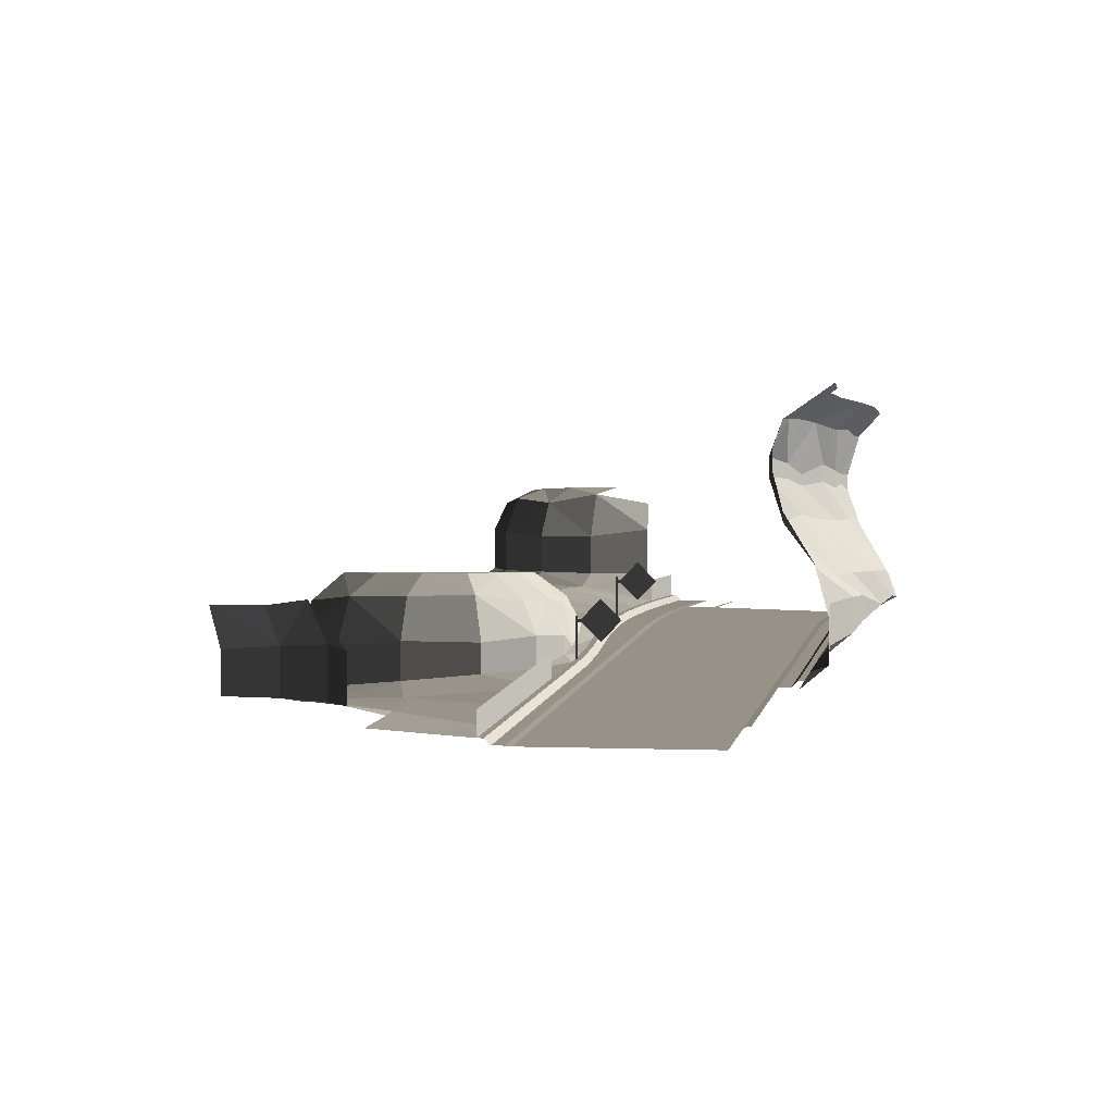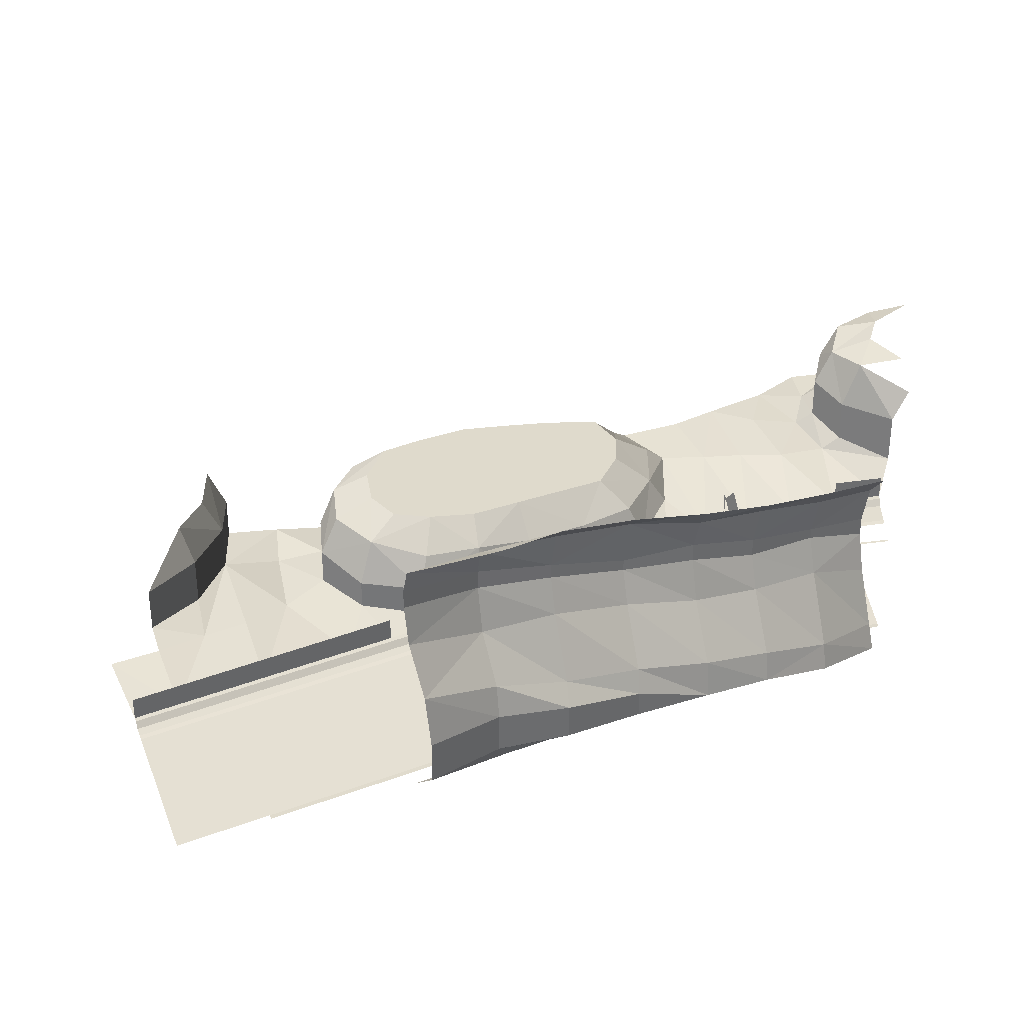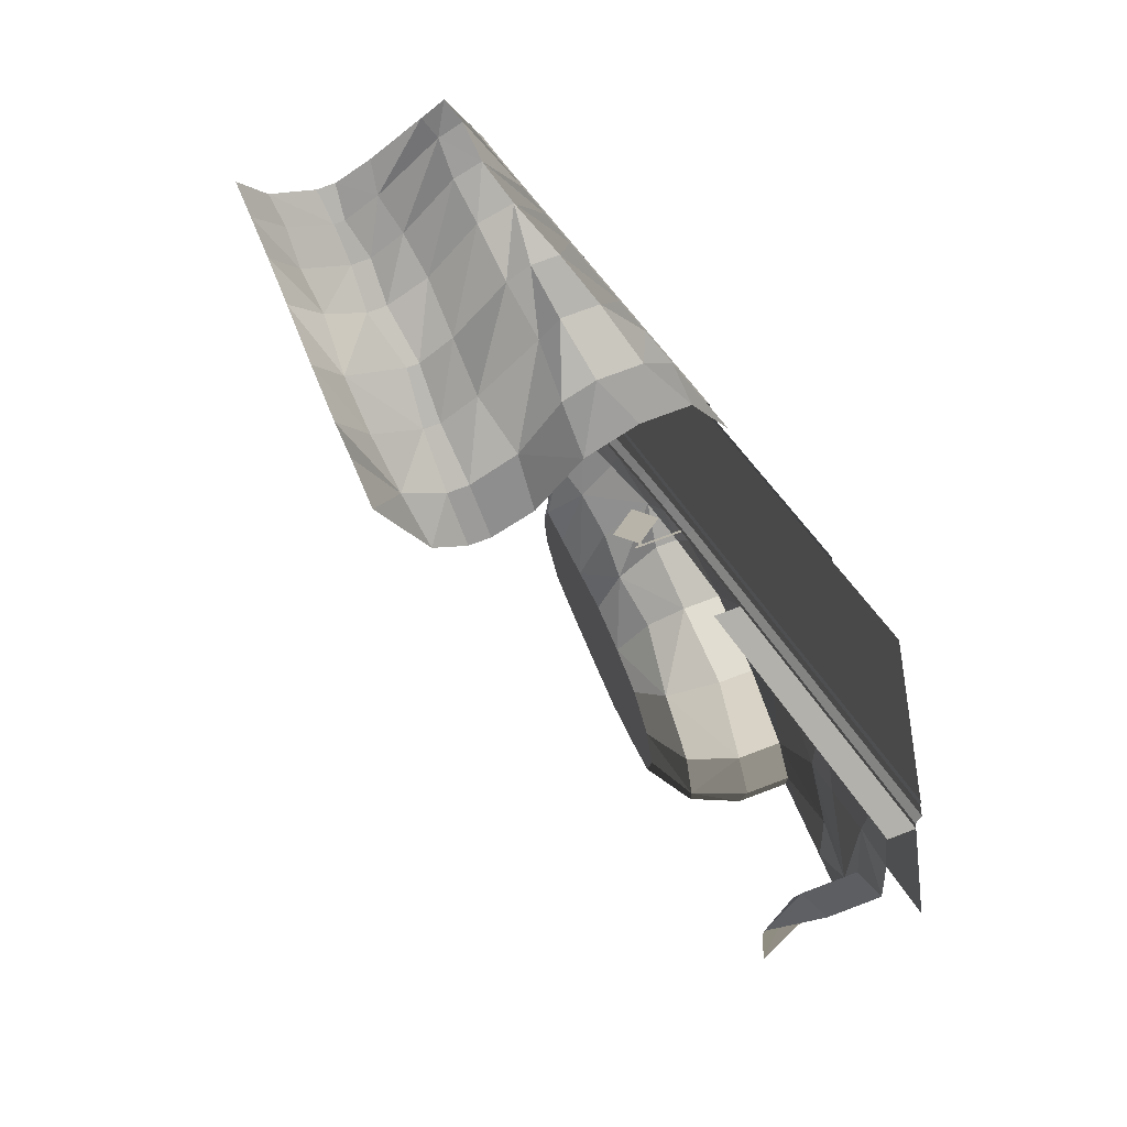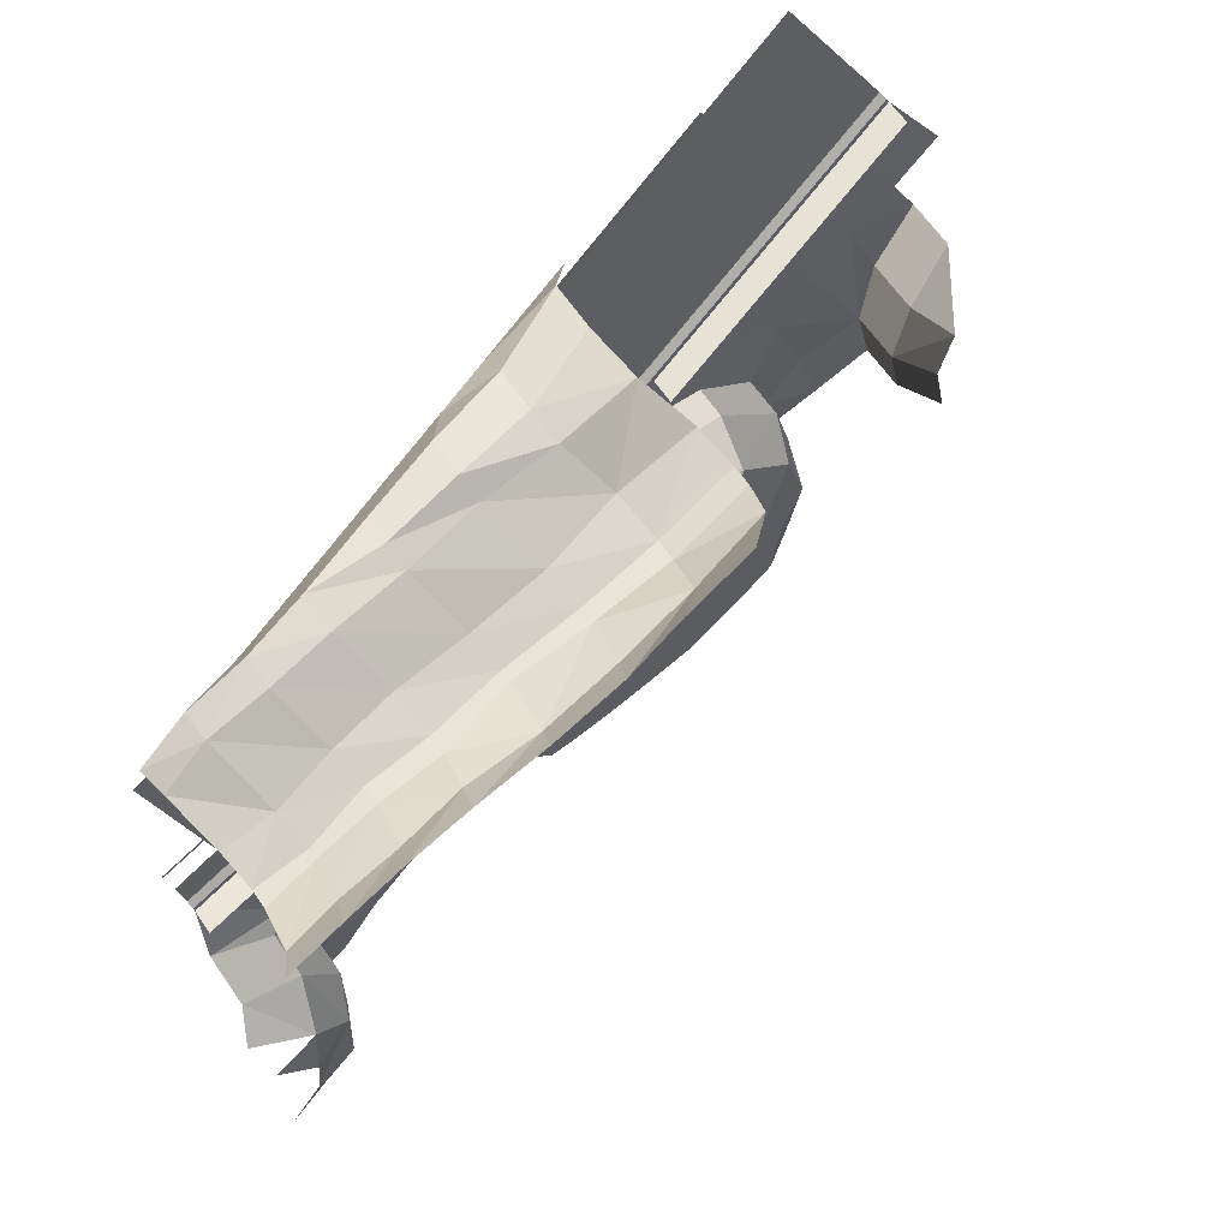
<metadata>
{"format":"obj","ext":"obj","renderer":"f3d","projection":"perspective","resolution":1024,"background":"white","views":[{"elev":-0.2,"azim":-47.7,"up":"+Y"},{"elev":32.5,"azim":10.4,"up":"+Y"},{"elev":72.9,"azim":-110.8,"up":"+Z"},{"elev":63.3,"azim":145.6,"up":"+Z"}]}
</metadata>
<code>
o O16BE1
v -155.5 106.2 -580.2
v -183.2 102.2 -564.2
v -183.7 102.3 -565
v -156 106.3 -581
v -210.9 98.25 -548.2
v -211.4 98.35 -549
v -238.6 94.25 -532.2
v -239.1 94.35 -533
v -252.5 92.25 -524.2
v -253 92.35 -525
v -223.1 94.35 -505.3
v -223.6 94.25 -506.2
v -195.9 98.25 -522.2
v -195.4 98.35 -521.3
v -168.2 102.2 -538.2
v -167.7 102.3 -537.3
v -140.5 106.2 -554.2
v -140 106.3 -553.3
v -126.3 110.3 -591.8
v -126.1 110.2 -590.9
v -133.8 109.2 -589.2
v -134 109.3 -590.1
v -141.3 108.2 -586.8
v -141.6 108.3 -587.7
v -148.5 107.2 -583.8
v -148.9 107.3 -584.7
v -135.8 106.9 -556.6
v -135.4 107 -555.7
v -131 107.7 -558.6
v -130.7 107.8 -557.7
v -126 108.5 -560.2
v -125.8 108.6 -559.2
v -139 106.3 -551.6
v -166.7 102.3 -535.6
v -194.4 98.35 -519.6
v -254 92.35 -526.8
v -240.1 94.35 -534.8
v -239.1 94.35 -533
v -212.4 98.35 -550.8
v -198.6 100.3 -558.8
v -197.6 100.3 -557
v -191.8 101.3 -563
v -190.6 101.3 -561
v -185.1 102.3 -567.4
v -178.5 103.3 -572.1
v -176.8 103.3 -569
v -172 104.3 -576.7
v -169.8 104.3 -573
v -165.3 105.3 -581.1
v -162.9 105.3 -577
v -158.5 106.3 -585.4
v -130 107.8 -555.8
v -134.6 107 -553.9
v -127.2 110.3 -596.8
v -135.3 109.3 -594.9
v -143.3 108.3 -592.4
v -151.1 107.3 -589.2
v -255 93.35 -528.5
v -255 97.35 -528.5
v -241.1 99.35 -536.5
v -241.1 95.35 -536.5
v -213.4 103.3 -552.5
v -213.4 99.35 -552.5
v -127.5 115.3 -598.8
v -127.5 111.3 -598.8
v -135.9 110.3 -596.9
v -135.9 114.3 -596.9
v -195.6 104.6 -557.8
v -197.3 108.1 -560.9
v -195.6 111.6 -557.8
v -193.8 108.1 -554.8
v -197 107.8 -560.2
v -197 108.3 -560.2
v -197.5 108.3 -561.1
v -197.5 107.8 -561.1
v -197.7 101.6 -561.5
v -197.7 102.5 -561.5
v -197.5 102.5 -561.1
v -197.5 101.6 -561.1
v -197.7 108.9 -561.5
v -197.5 108.9 -561.1
v -154.5 110.7 -584.7
v -156.1 114.2 -587.9
v -154.5 117.8 -584.7
v -152.8 114.2 -581.6
v -155.8 113.9 -587.2
v -155.8 114.4 -587.2
v -156.2 114.4 -588.1
v -156.2 113.9 -588.1
v -156.4 107.7 -588.4
v -156.4 108.7 -588.4
v -156.2 108.7 -588.1
v -156.2 107.7 -588.1
v -156.4 115 -588.4
v -156.2 115 -588.1
v -202.4 99.3 -549.4
v -209.2 98.3 -545.2
v -209.4 98.3 -545.6
v -202.6 99.3 -549.8
v -195.5 100.3 -553.4
v -195.2 100.3 -553
v -188.1 101.3 -556.6
v -187.8 101.3 -556.2
v -180.4 102.3 -559.3
v -180.1 102.3 -558.9
v -172.4 103.3 -561.5
v -172.2 103.3 -561.1
v -164.2 104.3 -563.2
v -163.9 104.3 -562.8
v -155.6 105.3 -564.4
v -155.3 105.3 -563.9
v -174.9 103.3 -565.8
v -182.4 102.3 -562.8
v -182.7 102.3 -563.2
v -175.2 103.3 -566.3
v -167.3 104.3 -568.7
v -167.1 104.3 -568.3
v -159.2 105.3 -570.6
v -159 105.3 -570.2
v -150.6 106.3 -571.7
v -150.3 106.3 -571.3
v -143.1 107.2 -572.2
v -142.9 107.1 -571.7
v -130.7 109 -577.6
v -130.5 109 -577.1
v -137.7 108.1 -577.1
v -137.9 108.1 -577.6
v -145.2 107.2 -576.6
v -145.4 107.2 -577.1
v -152.9 106.3 -575.7
v -153.2 106.3 -576.1
v -236.1 93.3 -511.8
v -236.3 93.3 -512.2
v -230.7 94.3 -518.4
v -230.4 94.3 -518
v -225 95.3 -524.6
v -224.8 95.3 -524.2
v -219 96.3 -530.2
v -218.8 96.3 -529.8
v -212.6 97.3 -535.2
v -212.4 97.3 -534.7
v -125.2 110.2 -585.5
v -125.1 110.1 -585
v -132.3 109.2 -583.6
v -132.4 109.2 -584.2
v -139.5 108.2 -581.8
v -139.6 108.2 -582.3
v -136.1 107 -552.8
v -135.9 107.5 -552.4
v -137 107.3 -551.8
v -137.2 106.8 -552.2
v -237.5 92.25 -498.2
v -258.8 105 -550.8
v -256 112.2 -562.4
v -253.1 105.5 -561.3
v -251.5 105 -573.7
v -254.9 111.2 -573.1
v -257.2 111.2 -583.6
v -254.1 104.2 -584.6
v -254.1 103.9 -584.6
v -251.5 103.5 -573.7
v -254.1 97 -584.6
v -251.5 97 -573.7
v -253.1 97 -561.3
v -253.1 101.9 -561.3
v -258.8 101.6 -550.8
v -258.8 97 -550.8
v -184.3 116 -608.9
v -181 111.4 -613.3
v -179.4 116 -603.2
v -173.5 112.1 -606.5
v -171.6 111.8 -595.7
v -178.3 116 -595.7
v -180 116 -587.1
v -174.1 111.8 -584.9
v -181.9 111 -578.6
v -186.5 116 -582.4
v -194 116 -576.8
v -191 111 -571.9
v -199.6 112 -566.2
v -201.4 116 -571.3
v -209.2 116 -568.8
v -208.7 111.2 -562.8
v -219.3 112.6 -563.6
v -216.1 116 -568.5
v -221.5 116 -573.3
v -227.7 112.3 -570.5
v -230.8 112.3 -580.6
v -224.3 116 -581.1
v -223.1 116 -590.4
v -229.6 111.5 -590.9
v -232.6 104.6 -591.1
v -233.8 104.5 -580.2
v -233.8 98 -580.2
v -232.6 97 -591.1
v -230.5 105.3 -569.1
v -230.5 99 -569.1
v -220.8 105 -560.8
v -220.8 100 -560.8
v -209.1 105.8 -559.7
v -209.1 100.5 -559.7
v -197.9 105.7 -563.7
v -197.9 102.4 -563.7
v -189.4 103.5 -569.6
v -179.6 105.4 -576.8
v -171 106.9 -584
v -168.5 107.7 -595.7
v -170.5 109.6 -608.3
v -179.2 109.6 -615.6
v -188.4 116 -608.2
v -184.3 116 -608.9
v -194.3 116 -606.7
v -202 116 -604.1
v -209.5 116 -601.4
v -217 116 -595.8
v -125.7 133 -637.8
v -131.5 133 -629.3
v -132.9 130.2 -638.6
v -138.7 130.8 -630.1
v -136 124.8 -639.1
v -141.7 123.9 -630.6
v -141.7 116.2 -630.6
v -136 116.7 -639.1
v -142.1 123.1 -620.5
v -142.1 116 -620.5
v -139.2 129.8 -621
v -132 133 -621.8
v -133.5 131.5 -613.4
v -125.7 133 -614.7
v -123.9 129.7 -607.7
v -126.4 124.4 -605.9
v -136.3 123 -612.4
v -136.3 115.6 -612.4
v -126.4 115.6 -605.9
v -195.4 145 -510.5
v -201.1 139.4 -516.2
v -190.5 140.2 -523
v -185.6 145 -517.2
v -177.6 145 -524.2
v -179.2 140.9 -528.9
v -166.6 145 -529.6
v -167.9 141.1 -534.3
v -155.4 145 -533.5
v -156.7 140.4 -537.9
v -145.9 145 -537.8
v -147.2 141 -542.2
v -136.5 145 -543.2
v -137.8 140.5 -547.6
v -148.3 133.9 -544.3
v -157.8 134.6 -539.9
v -169 132.5 -536.4
v -180.3 133.8 -530.9
v -191.6 134.3 -526.1
v -202.1 134.8 -517.5
v -202.1 131.7 -517.5
v -191.6 131.1 -526.1
v -201.1 125.3 -516.2
v -197.9 117.4 -512.6
v -190.5 123.8 -524
v -179.2 125.5 -528.9
v -176.3 115.5 -524
v -165 116 -528.8
v -164.5 112.3 -527.2
v -153.3 110.6 -531
v -164.5 108 -527.2
v -158.8 104.3 -537.9
v -151.8 105.3 -541.9
v -143.7 111.9 -535.4
v -144.9 106.3 -545.9
v -134.4 111.6 -540.8
v -138 107.3 -549.9
v -165.7 103.3 -533.9
v -172.6 102.3 -529.9
v -175.4 106.4 -521.4
v -179.6 101.3 -525.9
v -186.6 104.6 -518
v -186.5 100.3 -521.9
v -196.6 102.1 -511
v -193.4 99.35 -517.9
v -200.3 98.35 -513.9
v -138.9 133.7 -549.7
v -148.3 130.9 -544.3
v -138.9 132 -549.7
v -137.8 126.3 -547.6
v -147.2 125.4 -542.2
v -134.9 115.6 -542.1
v -144.2 116.5 -536.7
v -180.3 131.3 -530.9
v -167.9 125.1 -534.3
v -153.8 116.3 -532.4
v -156.7 124.9 -537.9
v -169 130.6 -536.4
v -157.8 131.6 -539.9
v -187.3 116.4 -519.5
v -175.4 112.1 -521.4
v -186.6 111.2 -518
v -196.6 109.3 -511
v -129.3 108.8 -553.9
v -126.7 112 -547.6
v -133.7 108 -552.1
v -127.7 116 -549
v -129.8 125 -552.1
v -130.7 131 -554
v -130.7 134 -554
v -129.8 141 -552.1
v -136.5 145 -543.2
v -127.7 145 -549
v -245.1 96.85 -587.8
v -242.1 95.85 -578.4
v -236.1 96.85 -562.6
v -153.4 113 -631.1
v -153.8 113 -620.7
v -162.6 111.8 -624.6
v -155.1 111.8 -608.4
v -147.1 112.8 -608.3
v -144 109.3 -594.4
v -151.9 108.3 -591.1
v -162.3 110.8 -608
v -169.2 110.8 -620
v -159.5 107.3 -587.1
v -263.8 94.55 -541.6
v -248.1 94.35 -532.5
v -255.9 95.75 -545.6
v -249 95.85 -551.6
v -234.2 96.35 -540.5
v -242.1 96.85 -555.6
v -227.3 97.35 -544.5
v -220.3 98.35 -548.5
v -166.3 106.3 -582.9
v -173 105.3 -578.4
v -179.5 104.3 -573.8
v -186.1 103.3 -569.1
v -192.8 102.3 -564.7
v -199.6 101.3 -560.5
v -206.5 100.3 -556.5
v -139.1 115.1 -639.6
v -144.8 113.6 -631.1
v -147.4 113 -640.1
v -145.2 113.3 -620.7
v -139.4 113 -611.8
v -126.4 115.6 -605.9
v -159 107.3 -586.2
v -165.8 106.3 -582
v -172 104.3 -576.7
v -172.5 105.3 -577.6
v -173 105.3 -578.4
v -179 104.3 -572.9
v -185.1 102.3 -567.4
v -185.6 103.3 -568.3
v -192.3 102.3 -563.8
v -191.8 101.3 -563
v -199.1 101.3 -559.6
v -212.9 99.35 -551.6
v -240.6 95.35 -535.6
v -254.5 93.35 -527.6
v -138.5 107.3 -550.7
v -166.2 103.3 -534.7
v -193.9 99.35 -518.7
v -127.3 111.3 -597.8
v -135.6 110.3 -595.9
v -143.7 109.3 -593.4
v -151.5 108.3 -590.2
v -151.1 107.3 -589.2
v -129.6 108.8 -554.8
v -134.2 108 -553
g group00016BE1
f 1 2 3 4
f 3 2 5 6
f 6 5 7 8
f 8 7 9 10
f 11 12 13 14
f 14 13 15 16
f 16 15 17 18
f 19 20 21 22
f 22 21 23 24
f 24 23 25 26
f 26 25 1 4
f 17 27 28 18
f 28 27 29 30
f 30 29 31 32
f 33 34 16 18
f 16 34 35 14
f 10 36 37 38
f 38 37 39 6
f 6 39 40 41
f 41 40 42 43
f 43 42 44 3
f 3 44 45 46
f 46 45 47 48
f 48 47 49 50
f 50 49 51 4
f 30 52 53 28
f 28 53 33 18
f 54 19 22 55
f 55 22 24 56
f 56 24 26 57
f 57 26 4 51
f 58 59 60 61
f 61 60 62 63
f 64 65 66 67
f 68 69 70 71
f 71 70 69 68
f 72 73 74 75
f 75 74 73 72
f 76 77 78 79
f 78 77 80 81
f 79 78 77 76
f 77 78 81 80
f 82 83 84 85
f 85 84 83 82
f 86 87 88 89
f 89 88 87 86
f 90 91 92 93
f 92 91 94 95
f 93 92 91 90
f 91 92 95 94
f 96 97 98 99
f 96 99 100 101
f 101 100 102 103
f 103 102 104 105
f 105 104 106 107
f 107 106 108 109
f 109 108 110 111
f 112 113 114 115
f 112 115 116 117
f 117 116 118 119
f 119 118 120 121
f 121 120 122 123
f 124 125 126 127
f 127 126 128 129
f 129 128 130 131
f 132 133 134 135
f 135 134 136 137
f 137 136 138 139
f 139 138 140 141
f 142 143 144 145
f 145 144 146 147
f 148 149 150 151
f 148 149 150 151
f 17 15 2 1
f 2 15 13 5
f 5 13 12 7
f 7 12 152 9
f 21 31 29 23
f 23 29 27 25
f 25 27 17 1
f 153 154 155
f 155 154 156
f 156 154 157
f 156 157 158
f 156 158 159
f 156 159 160 161
f 161 160 162 163
f 161 163 164 165
f 161 165 155 156
f 155 165 166 153
f 166 165 164 167
f 168 169 170
f 170 169 171
f 170 171 172
f 170 172 173
f 173 172 174
f 174 172 175
f 174 175 176
f 174 176 177
f 177 176 178
f 178 176 179
f 178 179 180
f 178 180 181
f 181 180 182
f 182 180 183
f 182 183 184
f 182 184 185
f 185 184 186
f 186 184 187
f 186 187 188
f 186 188 189
f 189 188 190
f 190 188 191
f 191 188 192
f 192 188 193
f 192 193 194 195
f 194 193 196 197
f 196 193 188
f 196 188 187
f 196 187 184
f 196 184 198
f 196 198 199 197
f 199 198 200 201
f 200 198 184
f 200 184 183
f 200 183 180
f 200 180 202
f 200 202 203 201
f 203 202 204
f 204 202 180
f 204 180 179
f 204 179 176
f 204 176 205
f 205 176 206
f 206 176 175
f 206 175 172
f 206 172 207
f 207 172 208
f 208 172 171
f 208 171 169
f 208 169 209
f 170 173 210 211
f 210 173 174 212
f 212 174 177 213
f 213 177 178 214
f 214 178 181 215
f 215 181 182 190
f 190 182 185 189
f 189 185 186
f 216 217 218
f 218 217 219
f 218 219 220
f 220 219 221
f 220 221 222 223
f 222 221 224 225
f 224 221 226
f 226 221 219
f 226 219 217
f 226 217 227
f 226 227 228
f 228 227 229
f 230 231 228
f 228 231 232
f 228 232 226
f 226 232 224
f 224 232 233 225
f 233 232 231 234
f 235 236 237
f 235 237 238
f 238 237 239
f 239 237 240
f 239 240 241
f 241 240 242
f 241 242 243
f 243 242 244
f 243 244 245
f 245 244 246
f 245 246 247
f 247 246 248
f 248 246 249
f 249 246 244
f 249 244 250
f 250 244 242
f 250 242 251
f 251 242 252
f 252 242 240
f 252 240 237
f 252 237 253
f 253 237 236
f 253 236 254
f 254 255 256 253
f 256 255 257
f 257 258 259
f 257 259 256
f 256 259 260
f 260 259 261
f 260 261 262
f 262 261 263
f 262 263 264
f 264 263 265
f 264 265 266
f 264 266 267
f 264 267 268
f 268 267 269
f 268 269 270
f 270 269 271
f 266 265 272
f 272 265 273
f 273 265 274
f 273 274 275
f 275 274 276
f 275 276 277
f 277 276 278
f 277 278 279
f 279 278 280
f 281 248 249
f 281 249 282 283
f 283 282 284
f 284 282 285
f 284 285 286
f 286 285 287
f 286 287 268
f 286 268 270
f 253 256 288 252
f 288 256 260
f 288 260 289
f 289 260 262
f 289 262 290
f 290 262 264
f 290 264 268
f 290 268 287
f 290 287 291
f 290 291 289
f 289 291 292
f 289 292 288
f 288 292 251 252
f 251 292 293 250
f 293 292 291
f 293 291 285
f 285 291 287
f 250 293 282 249
f 282 293 285
f 258 294 259
f 259 294 261
f 261 294 295
f 261 295 263
f 263 295 274 265
f 274 295 296 276
f 296 295 294
f 296 294 258
f 296 258 297
f 296 297 278 276
f 298 299 300
f 300 299 270
f 300 270 271
f 270 299 286
f 286 299 301
f 286 301 284
f 284 301 302
f 284 302 303
f 284 303 283
f 283 303 304 281
f 281 304 305
f 281 305 248
f 248 305 306
f 306 305 307
f 167 166 165 164
f 164 165 161 163
f 163 161 160 162
f 209 208 169
f 169 208 171
f 171 208 172
f 172 208 207
f 172 207 206
f 172 206 175
f 175 206 176
f 176 206 205
f 176 205 204
f 176 204 179
f 179 204 180
f 180 204 202
f 202 204 203
f 202 203 201 200
f 200 201 199 198
f 198 199 197 196
f 196 197 194 193
f 193 194 195 192
f 231 234 233 232
f 232 233 225 224
f 224 225 222 221
f 221 222 223 220
f 195 194 308
f 308 194 309
f 309 194 197
f 309 197 310
f 309 310 163
f 309 163 308
f 308 163 162
f 311 312 313
f 313 312 314
f 314 312 315
f 314 315 316
f 316 315 66
f 316 317 314
f 314 317 318
f 314 318 313
f 313 318 319
f 319 318 208
f 319 208 209
f 317 320 318
f 318 320 208
f 58 321 322
f 322 321 323
f 322 323 324
f 322 324 61
f 61 324 325
f 325 324 326
f 325 326 310
f 310 326 163
f 163 326 324
f 163 324 164
f 164 324 167
f 167 324 323
f 327 325 310
f 327 310 328
f 328 310 197
f 328 197 199
f 328 199 63
f 208 320 207
f 207 320 329
f 207 329 206
f 206 329 330
f 206 330 205
f 205 330 331
f 205 331 204
f 204 331 332
f 204 332 333
f 204 333 203
f 203 333 334
f 203 334 201
f 201 334 335
f 201 335 63
f 201 63 199
f 223 222 336
f 336 222 337
f 336 337 338
f 338 337 311
f 311 337 339
f 311 339 312
f 312 339 315
f 315 339 340
f 315 340 66
f 66 340 65
f 65 340 341
f 233 341 340
f 233 340 225
f 225 340 339
f 225 339 337
f 225 337 222
f 329 320 342 343
f 343 342 51 49
f 343 49 344 345
f 343 345 346 329
f 346 345 347 331
f 347 345 344 45
f 347 45 348 349
f 347 349 332 331
f 332 349 350 333
f 350 349 348 351
f 350 351 40 352
f 350 352 334 333
f 334 352 353 63
f 353 352 40 39
f 353 39 37 354
f 353 354 61 63
f 61 354 355 58
f 355 354 37 36
f 356 271 272 357
f 356 357 34 33
f 34 357 358 35
f 279 358 357 272
f 65 359 360 66
f 360 359 54 55
f 360 55 56 361
f 360 361 316 66
f 316 361 362 317
f 317 362 342 320
f 342 362 363 51
f 363 362 361 56
f 52 364 365 53
f 53 365 356 33
f 356 365 300 271
f 300 365 364 298

</code>
